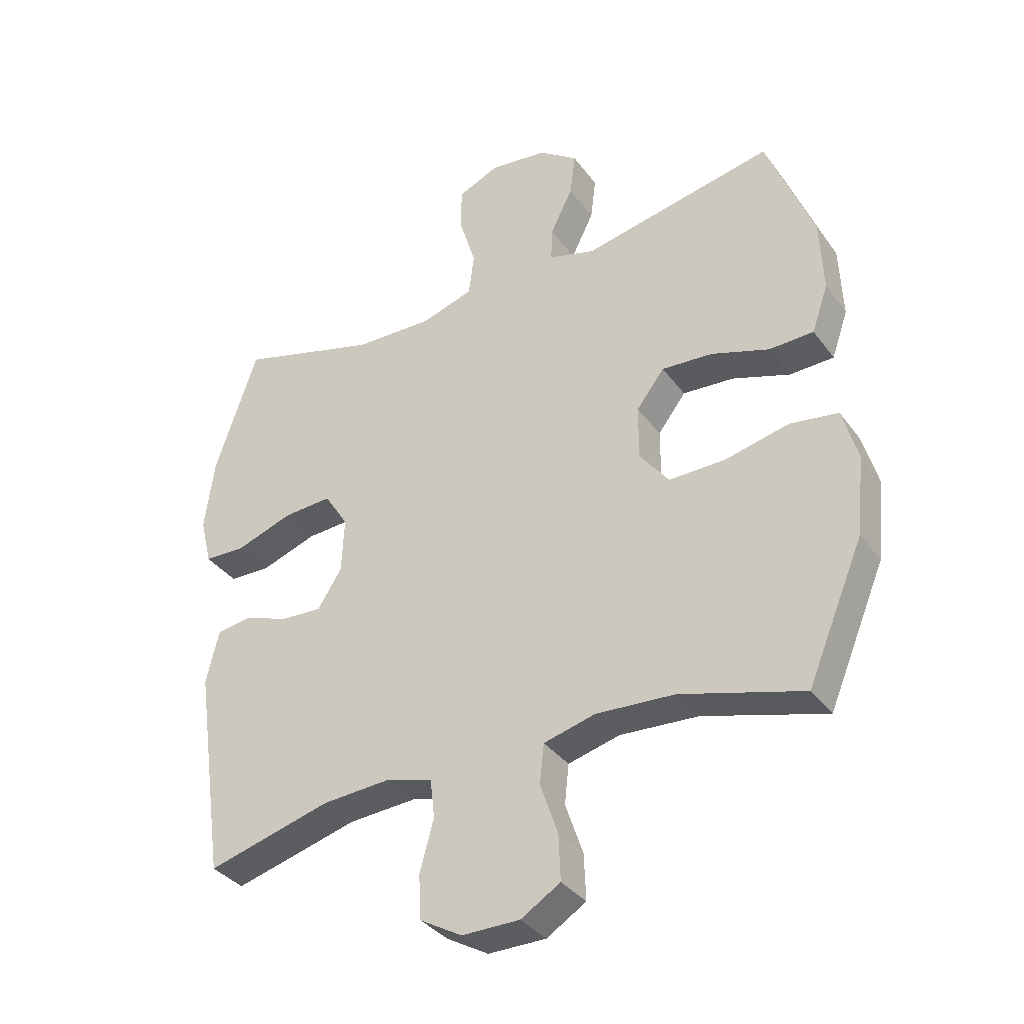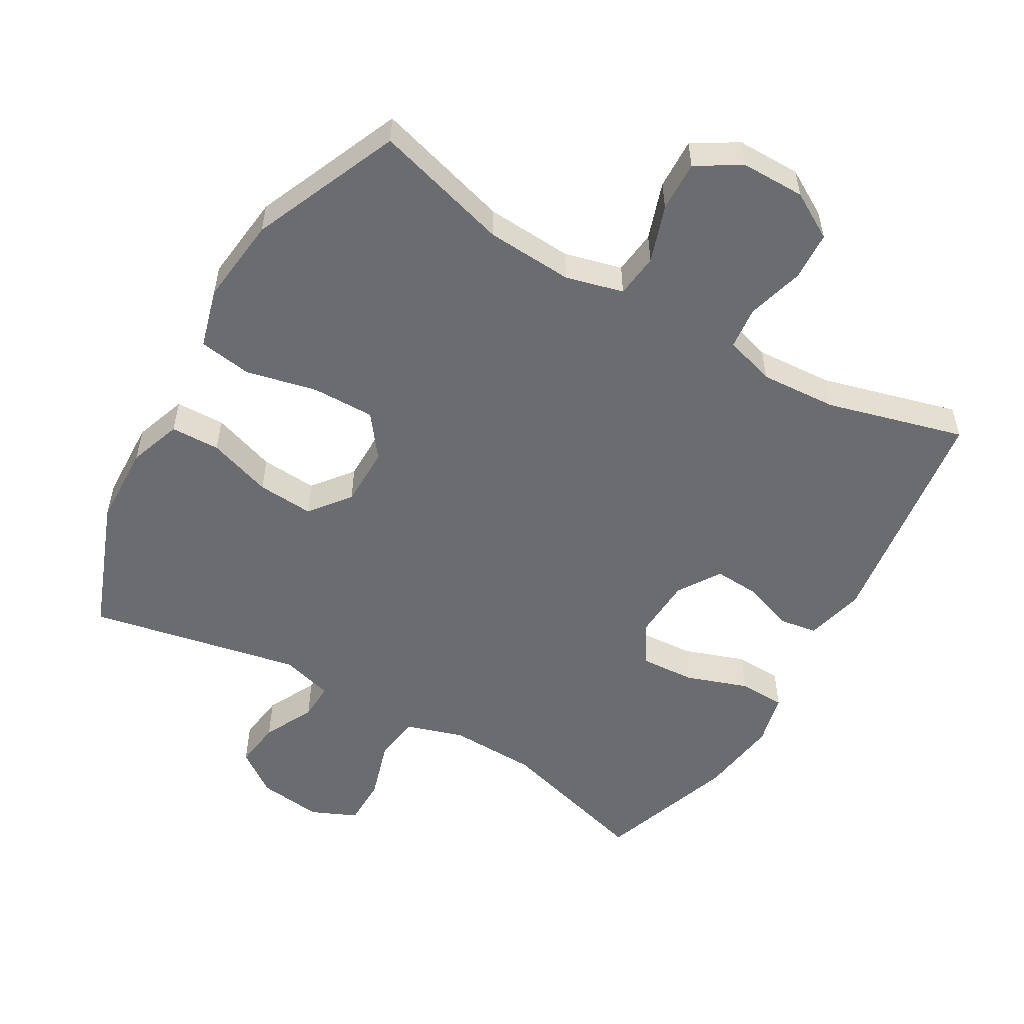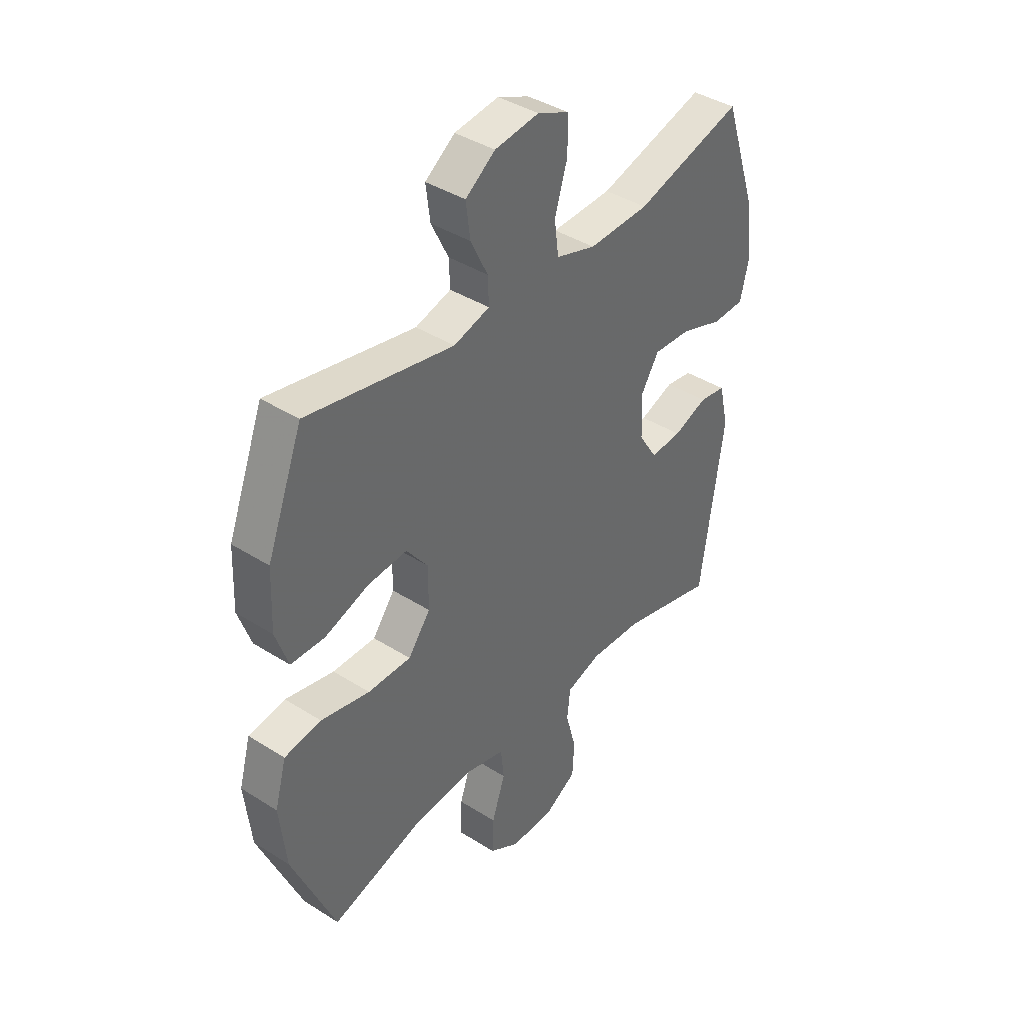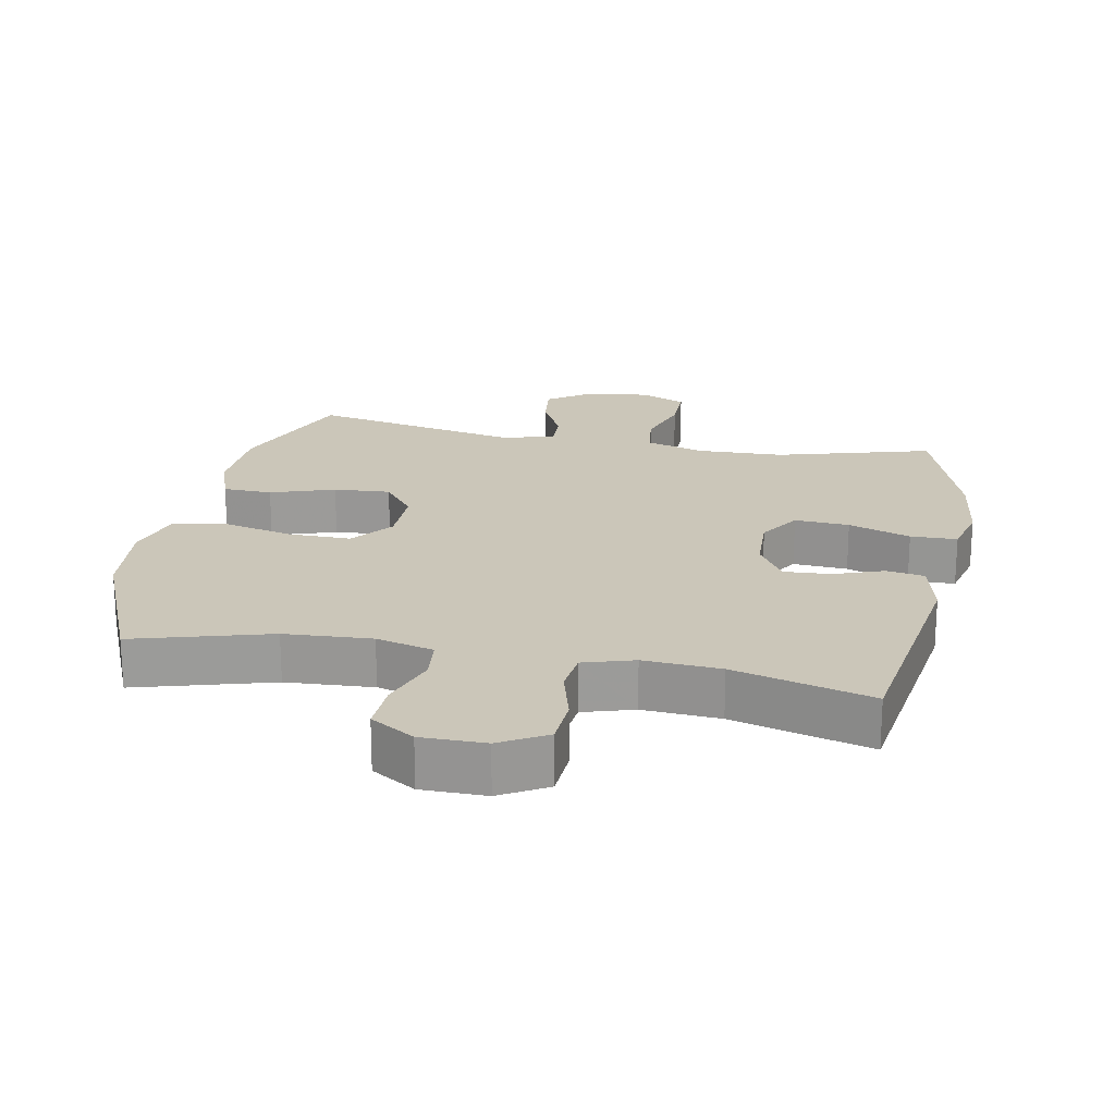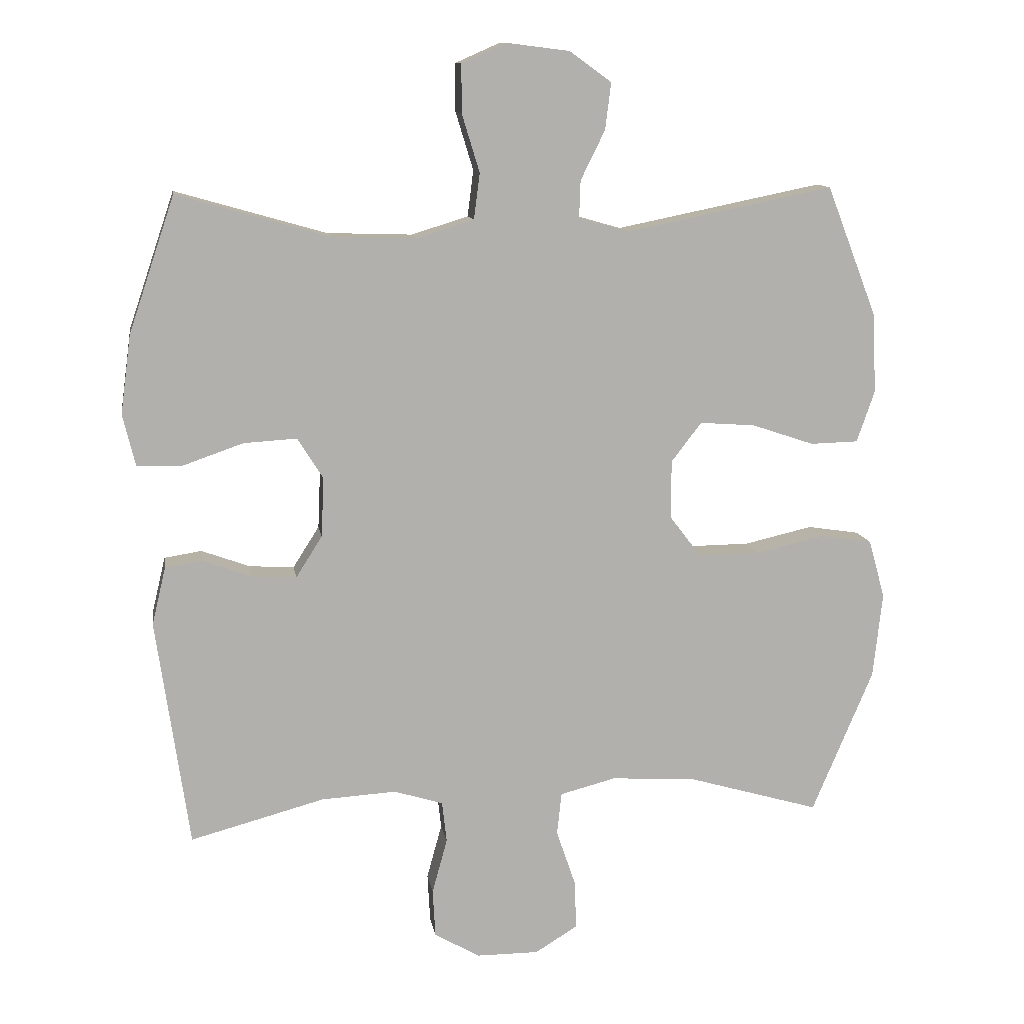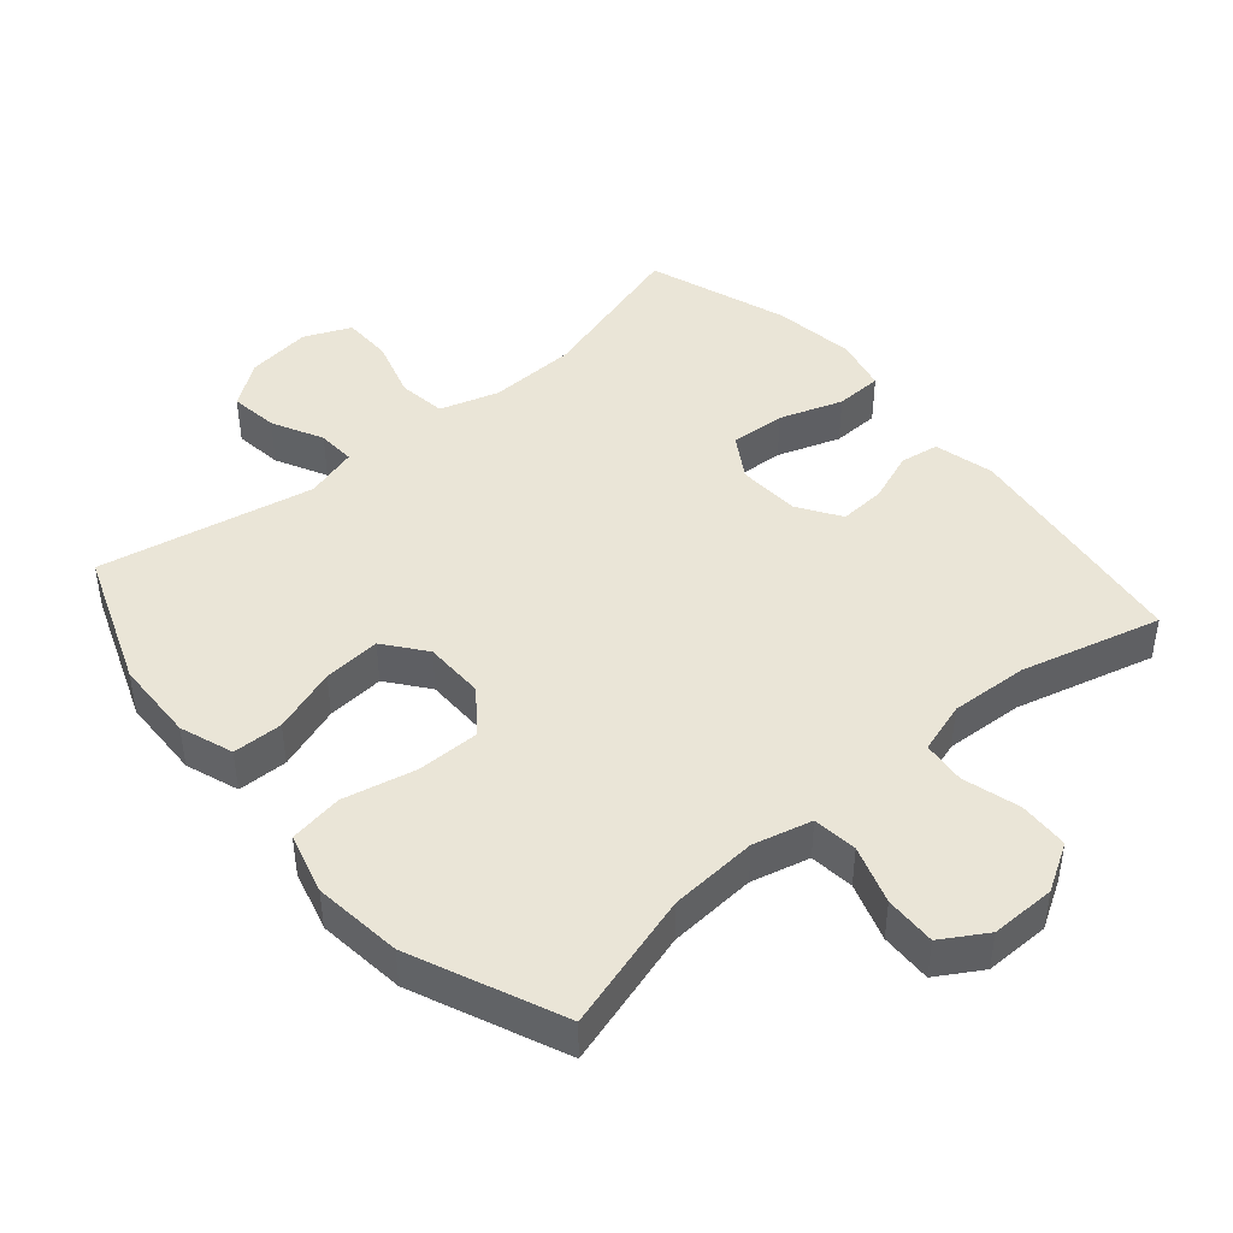
<metadata>
{"format":"obj","ext":"obj","renderer":"f3d","projection":"perspective","resolution":1024,"background":"white","views":[{"elev":-35.6,"azim":31.4,"up":"+Z"},{"elev":-53.7,"azim":149.8,"up":"+Y"},{"elev":40.2,"azim":128.0,"up":"+Z"},{"elev":20.8,"azim":-168.9,"up":"+Y"},{"elev":11.6,"azim":-8.9,"up":"+Z"},{"elev":44.3,"azim":139.1,"up":"+Y"}]}
</metadata>
<code>
v 0.5 0.07 0.5
v 0.577 0.07 0.301
v 0.582 0.07 0.18
v 0.555 0.07 0.102
v 0.482 0.07 0.1
v 0.387 0.07 0.132
v 0.303 0.07 0.138
v 0.257 0.07 0.078
v 0.257 0.07 -0.011
v 0.305 0.07 -0.074
v 0.398 0.07 -0.073
v 0.503 0.07 -0.049
v 0.582 0.07 -0.061
v 0.607 0.07 -0.15
v 0.593 0.07 -0.28
v 0.5 0.07 -0.5
v 0.299 0.07 -0.442
v 0.17 0.07 -0.434
v 0.085 0.07 -0.456
v 0.078 0.07 -0.521
v 0.107 0.07 -0.606
v 0.11 0.07 -0.681
v 0.045 0.07 -0.721
v -0.05 0.07 -0.721
v -0.119 0.07 -0.681
v -0.123 0.07 -0.608
v -0.1 0.07 -0.524
v -0.107 0.07 -0.461
v -0.182 0.07 -0.438
v -0.296 0.07 -0.445
v -0.5 0.07 -0.5
v -0.55 0.07 -0.152
v -0.529 0.07 -0.064
v -0.472 0.07 -0.055
v -0.398 0.07 -0.082
v -0.33 0.07 -0.086
v -0.29 0.07 -0.023
v -0.286 0.07 0.068
v -0.325 0.07 0.13
v -0.406 0.07 0.125
v -0.498 0.07 0.093
v -0.567 0.07 0.095
v -0.586 0.07 0.173
v -0.57 0.07 0.293
v -0.5 0.07 0.5
v -0.269 0.07 0.434
v -0.139 0.07 0.43
v -0.053 0.07 0.457
v -0.044 0.07 0.527
v -0.071 0.07 0.615
v -0.071 0.07 0.688
v -0.003 0.07 0.718
v 0.092 0.07 0.706
v 0.156 0.07 0.66
v 0.147 0.07 0.589
v 0.11 0.07 0.514
v 0.108 0.07 0.458
v 0.185 0.07 0.436
v 0.5 0 0.5
v 0.577 0 0.301
v 0.582 0 0.18
v 0.555 0 0.102
v 0.482 0 0.1
v 0.387 0 0.132
v 0.303 0 0.138
v 0.257 0 0.078
v 0.257 0 -0.011
v 0.305 0 -0.074
v 0.398 0 -0.073
v 0.503 0 -0.049
v 0.582 0 -0.061
v 0.607 0 -0.15
v 0.593 0 -0.28
v 0.5 0 -0.5
v 0.299 0 -0.442
v 0.17 0 -0.434
v 0.085 0 -0.456
v 0.078 0 -0.521
v 0.107 0 -0.606
v 0.11 0 -0.681
v 0.045 0 -0.721
v -0.05 0 -0.721
v -0.119 0 -0.681
v -0.123 0 -0.608
v -0.1 0 -0.524
v -0.107 0 -0.461
v -0.182 0 -0.438
v -0.296 0 -0.445
v -0.5 0 -0.5
v -0.55 0 -0.152
v -0.529 0 -0.064
v -0.472 0 -0.055
v -0.398 0 -0.082
v -0.33 0 -0.086
v -0.29 0 -0.023
v -0.286 0 0.068
v -0.325 0 0.13
v -0.406 0 0.125
v -0.498 0 0.093
v -0.567 0 0.095
v -0.586 0 0.173
v -0.57 0 0.293
v -0.5 0 0.5
v -0.269 0 0.434
v -0.139 0 0.43
v -0.053 0 0.457
v -0.044 0 0.527
v -0.071 0 0.615
v -0.071 0 0.688
v -0.003 0 0.718
v 0.092 0 0.706
v 0.156 0 0.66
v 0.147 0 0.589
v 0.11 0 0.514
v 0.108 0 0.458
v 0.185 0 0.436
f 53 54 55 56
f 53 56 57
f 52 53 57
f 49 50 51 52
f 48 49 52 57
f 47 48 57 58
f 43 44 45 46
f 43 46 47
f 40 41 42 43
f 39 40 43 47
f 38 39 47 58
f 32 33 34 35
f 30 31 32 35
f 29 30 35 36
f 28 29 36 37
f 24 25 26 27
f 24 27 28
f 23 24 28
f 20 21 22 23
f 19 20 23 28
f 18 19 28 37
f 14 15 16 17
f 11 12 13 14
f 10 11 14 17
f 9 10 17 18
f 3 4 5 6
f 3 6 7
f 2 3 7
f 1 2 7
f 58 1 7 8
f 18 37 38 58
f 8 9 18 58
f 114 113 112 111
f 115 114 111
f 115 111 110
f 110 109 108 107
f 115 110 107 106
f 116 115 106 105
f 104 103 102 101
f 105 104 101
f 101 100 99 98
f 105 101 98 97
f 116 105 97 96
f 93 92 91 90
f 93 90 89 88
f 94 93 88 87
f 95 94 87 86
f 85 84 83 82
f 86 85 82
f 86 82 81
f 81 80 79 78
f 86 81 78 77
f 95 86 77 76
f 75 74 73 72
f 72 71 70 69
f 75 72 69 68
f 76 75 68 67
f 64 63 62 61
f 65 64 61
f 65 61 60
f 65 60 59
f 66 65 59 116
f 116 96 95 76
f 116 76 67 66
f 1 59 60 2
f 2 60 61 3
f 3 61 62 4
f 4 62 63 5
f 5 63 64 6
f 6 64 65 7
f 7 65 66 8
f 8 66 67 9
f 9 67 68 10
f 10 68 69 11
f 11 69 70 12
f 12 70 71 13
f 13 71 72 14
f 14 72 73 15
f 15 73 74 16
f 16 74 75 17
f 17 75 76 18
f 18 76 77 19
f 19 77 78 20
f 20 78 79 21
f 21 79 80 22
f 22 80 81 23
f 23 81 82 24
f 24 82 83 25
f 25 83 84 26
f 26 84 85 27
f 27 85 86 28
f 28 86 87 29
f 29 87 88 30
f 30 88 89 31
f 31 89 90 32
f 32 90 91 33
f 33 91 92 34
f 34 92 93 35
f 35 93 94 36
f 36 94 95 37
f 37 95 96 38
f 38 96 97 39
f 39 97 98 40
f 40 98 99 41
f 41 99 100 42
f 42 100 101 43
f 43 101 102 44
f 44 102 103 45
f 45 103 104 46
f 46 104 105 47
f 47 105 106 48
f 48 106 107 49
f 49 107 108 50
f 50 108 109 51
f 51 109 110 52
f 52 110 111 53
f 53 111 112 54
f 54 112 113 55
f 55 113 114 56
f 56 114 115 57
f 57 115 116 58
f 58 116 59 1

</code>
